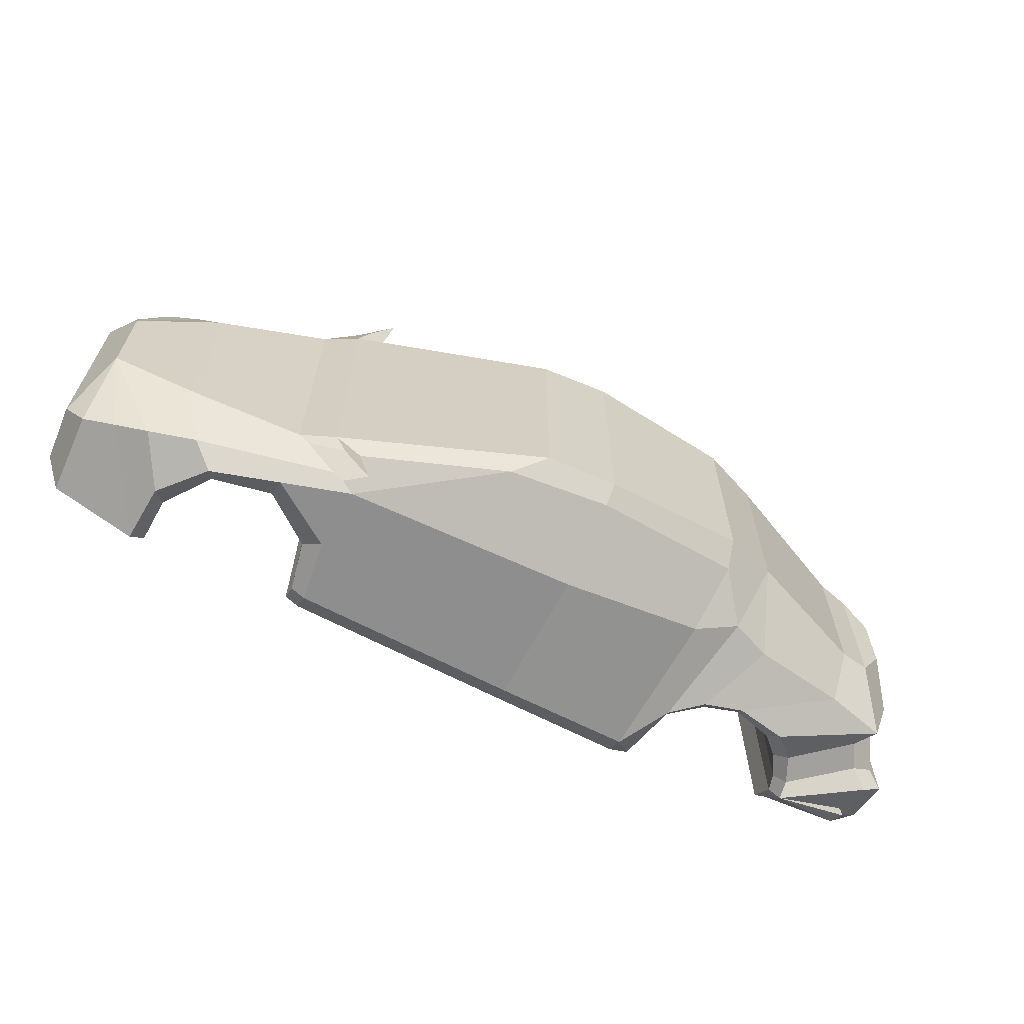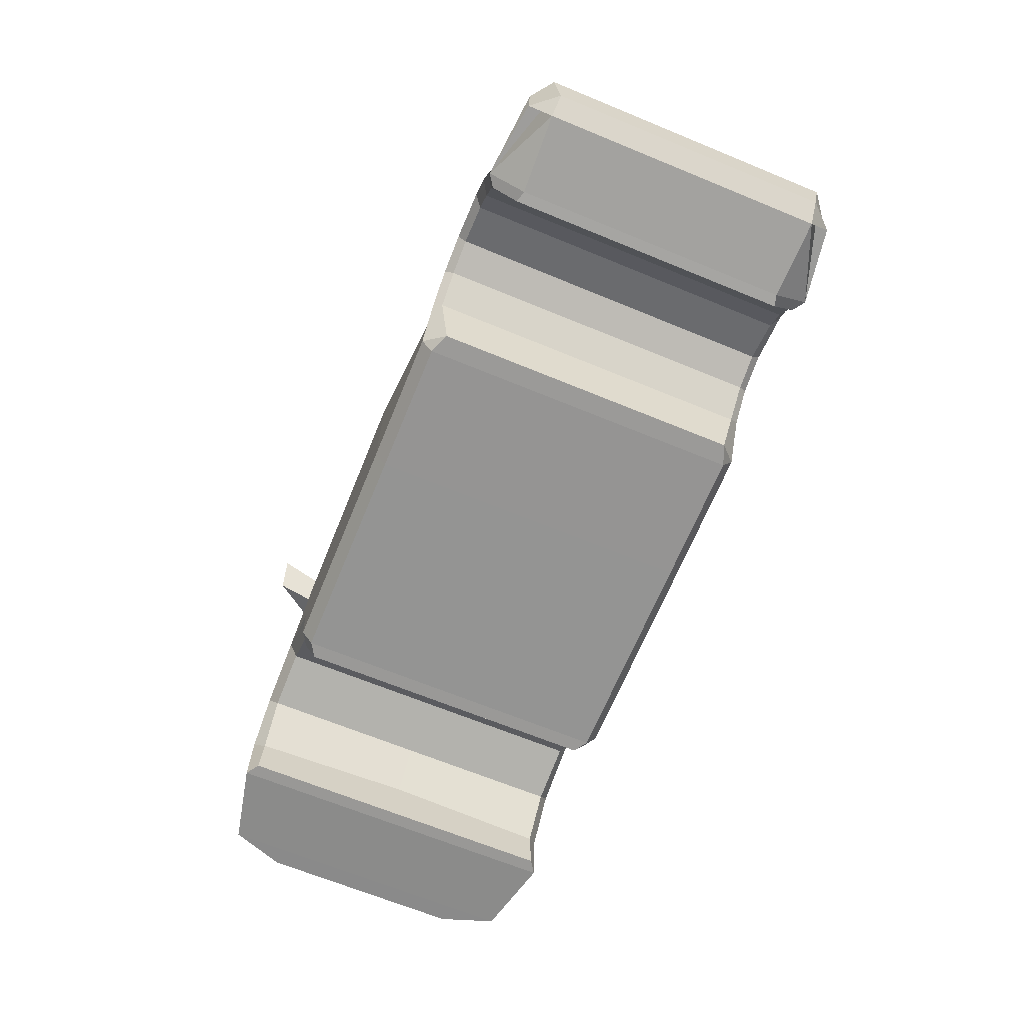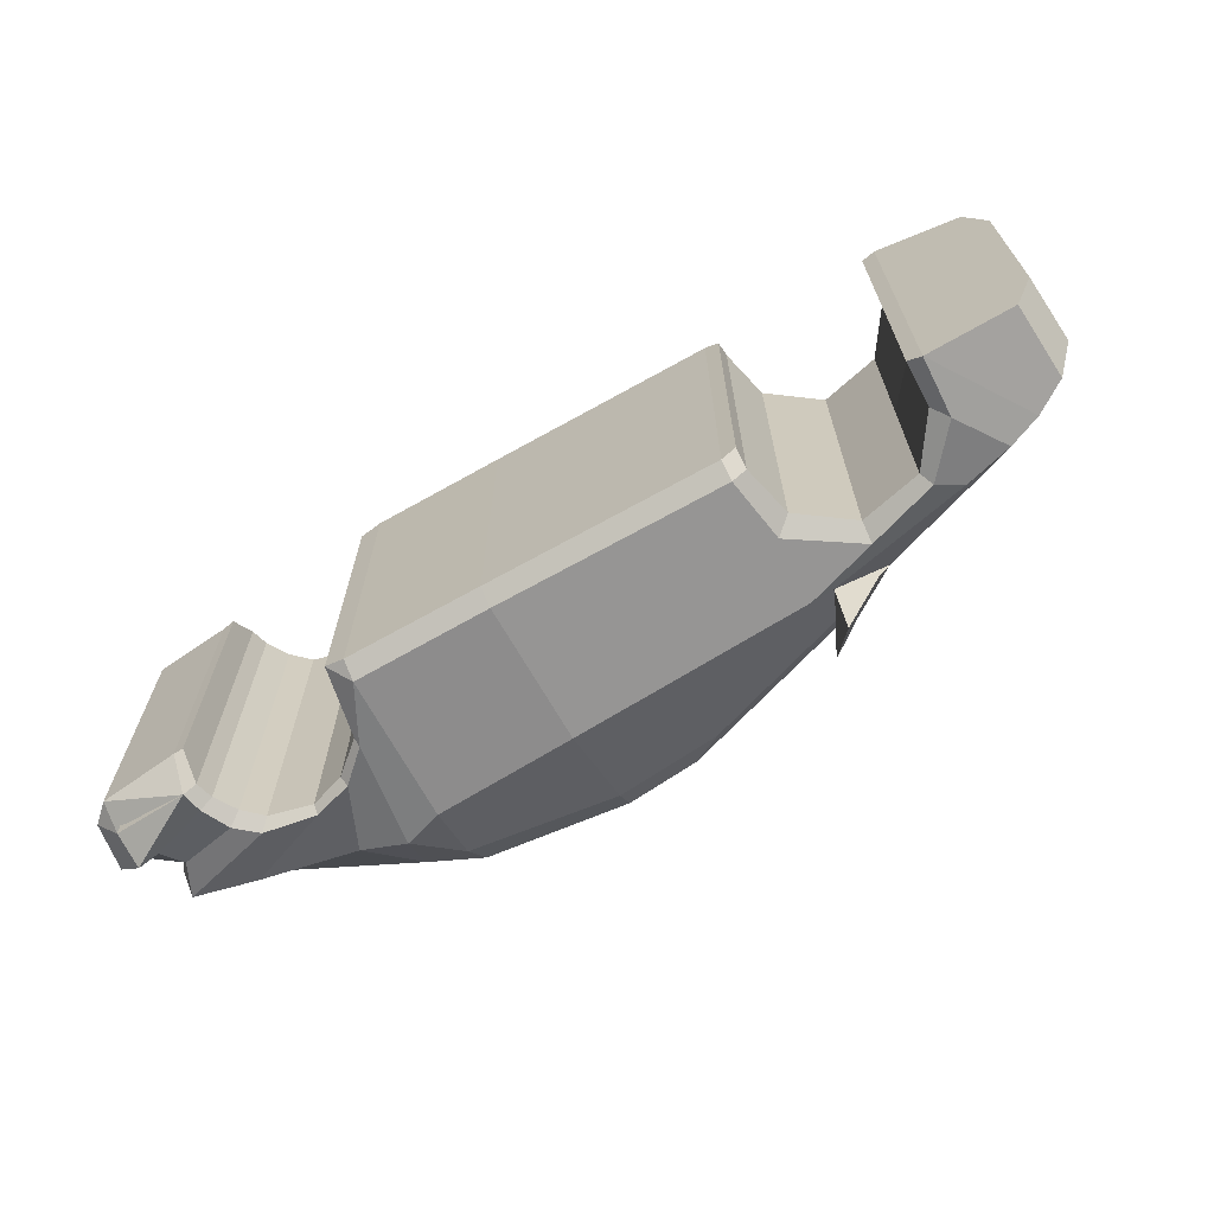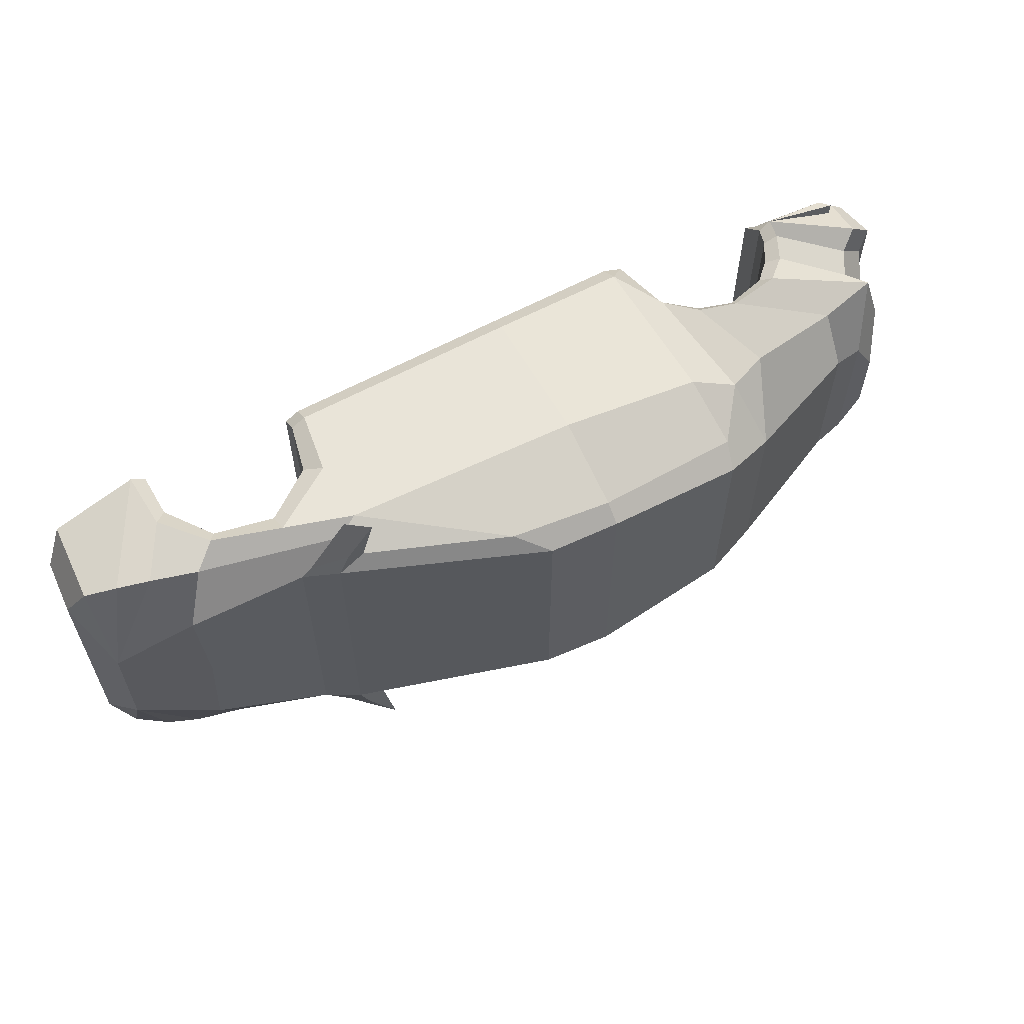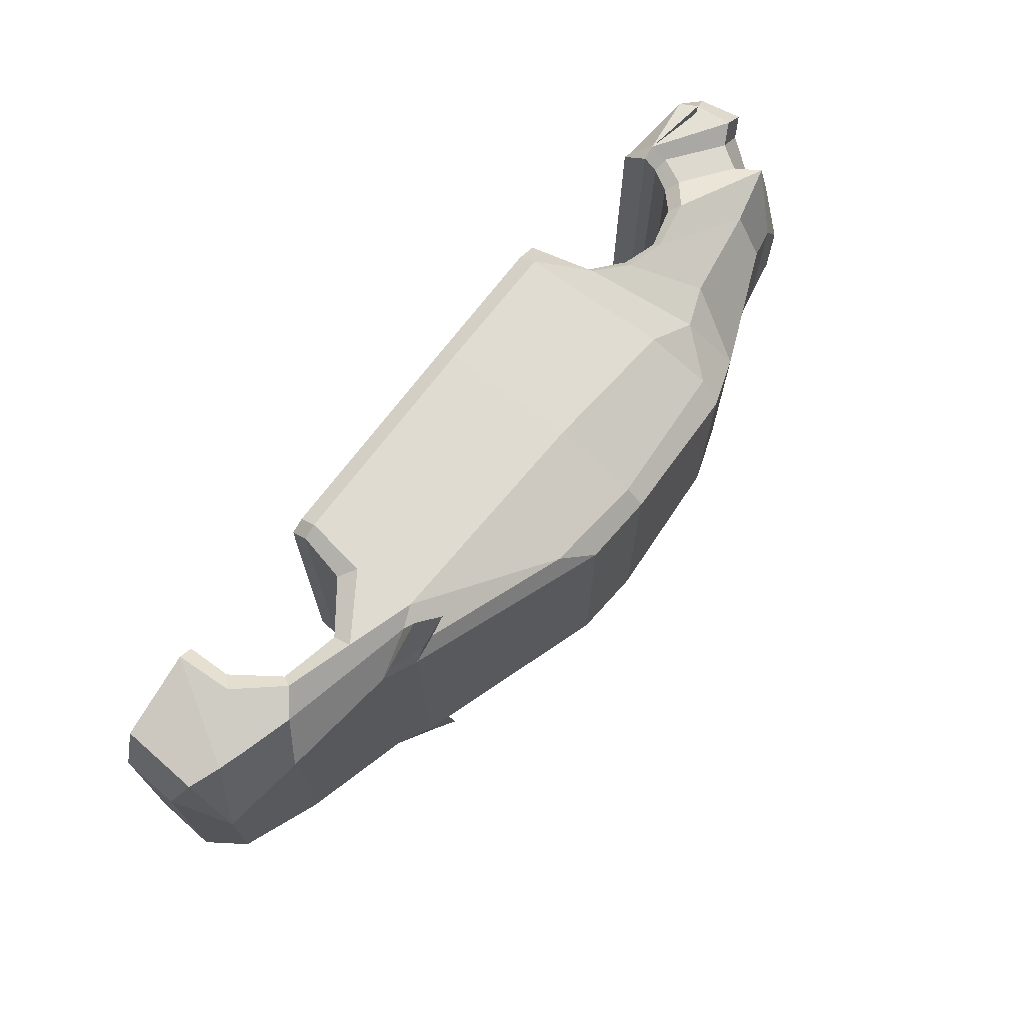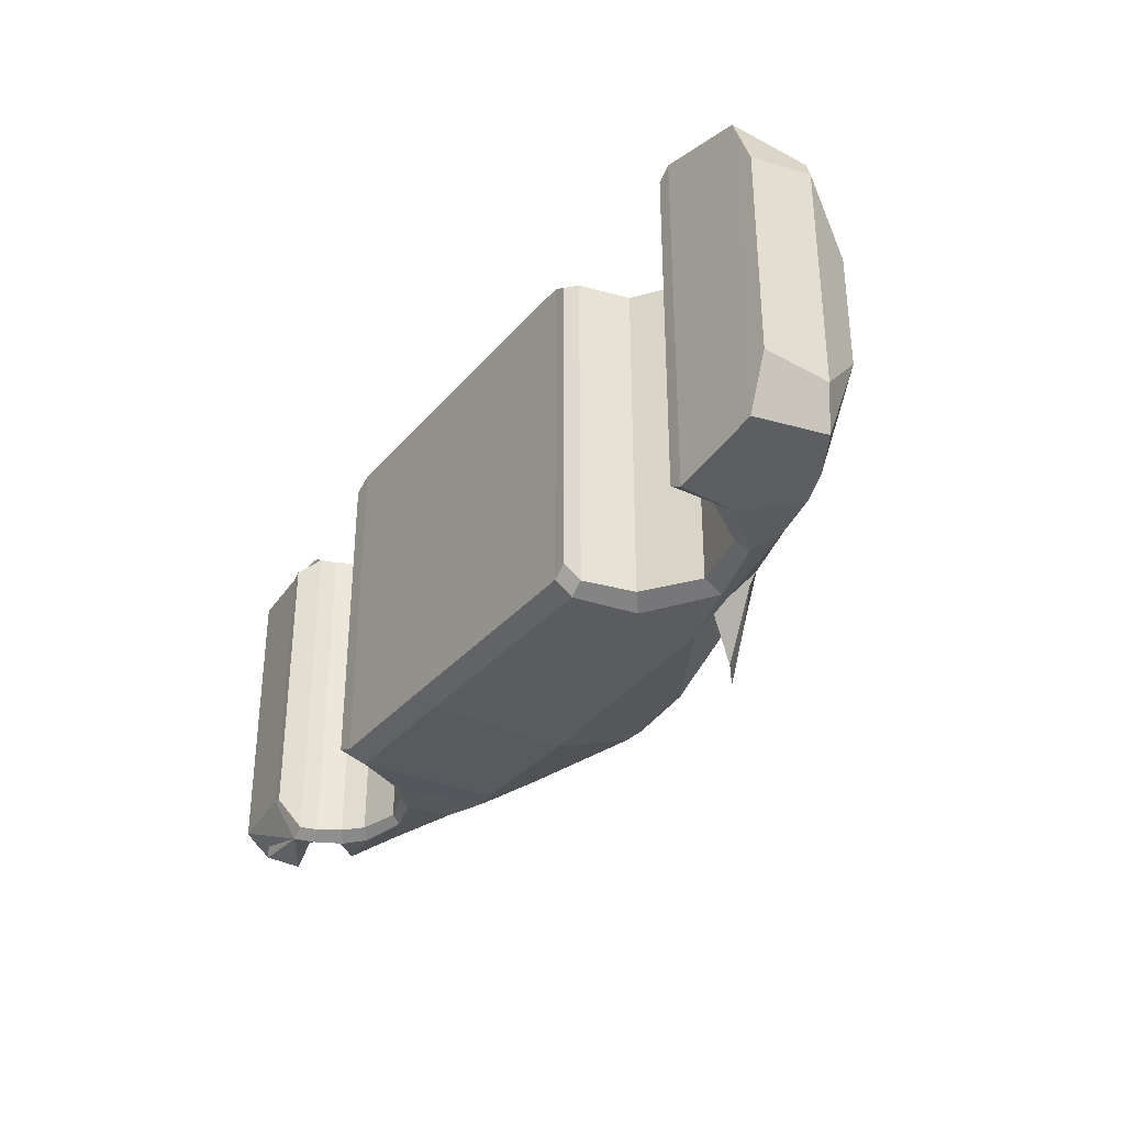
<metadata>
{"format":"obj","ext":"obj","renderer":"f3d","projection":"perspective","resolution":1024,"background":"white","views":[{"elev":-65.0,"azim":152.2,"up":"+Z"},{"elev":-67.2,"azim":-112.4,"up":"+Y"},{"elev":-67.5,"azim":29.5,"up":"+Z"},{"elev":60.0,"azim":150.8,"up":"+Z"},{"elev":70.2,"azim":127.0,"up":"+Z"},{"elev":-33.8,"azim":56.3,"up":"+Z"}]}
</metadata>
<code>
o Plane_Plane.001
v 0 0.3803 0
v -0.4093 0.3636 0
v 0.2004 0.3645 0
v 0 -0.342 0
v 0.8589 0.1152 0
v 0.7642 0.1625 0
v 0.6439 -0.3393 0
v -0.3803 -0.342 0
v -0.4383 -0.3397 0
v -0.4665 -0.1544 0
v -0.5512 -0.0813 0
v -0.5619 0.3132 0
v -0.9313 0.1621 0
v -1.02 0.1448 0
v -0.6474 -0.05014 0
v -0.7654 -0.07992 0
v -0.8161 -0.1279 0
v -0.8542 -0.19 0
v -0.9024 -0.2382 0.07913
v -0.8681 -0.2383 0
v -1.117 -0.2375 0.07913
v -1.128 -0.2865 0
v -0.8732 -0.312 0
v -0.905 -0.3082 0
v -1.163 0.05266 0
v -1.083 0.1448 0
v -1.122 0.007956 0
v -1.158 -0.0938 0
v -1.19 -0.1103 0
v -1.181 -0.2375 0
v 1.163 0.05266 0
v 0.6846 -0.2918 0
v 0.6846 -0.3406 0
v 0.7179 -0.1504 0
v 0.8588 -0.04822 0
v 1.027 -0.08597 0
v 1.405 -0.01203 0
v 1.116 -0.1978 0
v 1.158 -0.3422 0
v 1.12 -0.3413 0
v 1.398 -0.3272 0
v 1.467 -0.1507 0
v 1.454 -0.3234 0
v 0 0.09797 0.4977
v 0 -0.2931 0.4977
v 0.6439 -0.2905 0.4977
v 0.6723 -0.1134 0.4977
v 0.665 0.06632 0.4977
v 0.2896 0.2998 0.4155
v 0 0.33 0.4059
v 0.72 0.08311 0.4466
v 0.6878 0.1579 0.4445
v -0.4017 0.1285 0.4651
v -0.3818 -0.2901 0.4977
v -0.5203 0.1773 0.4263
v -0.4597 -0.1359 0.4977
v -0.6361 0.1337 0.4267
v -0.5406 -0.06089 0.4977
v -0.4246 0.2994 0.3589
v 0 0.3803 0.3615
v -0.4093 0.3636 0.3028
v 0.2004 0.3645 0.3545
v 0 -0.342 0.4652
v 0.6439 -0.3393 0.4652
v 0.8589 0.1152 0.3921
v 0.7642 0.1625 0.4044
v -0.3803 -0.342 0.4652
v -0.4383 -0.3397 0.4414
v -0.4665 -0.1544 0.4739
v -0.5512 -0.0813 0.4739
v -0.5619 0.3132 0.2707
v -0.9084 0.09034 0.4051
v -0.9313 0.1621 0.2267
v -1.084 0.04866 0.4052
v -1.02 0.1448 0.2117
v -0.6469 -0.02916 0.4977
v -0.6474 -0.05014 0.4739
v -0.7918 -0.05374 0.4977
v -0.7654 -0.07992 0.4739
v -1.059 -0.02972 0.3708
v -0.8516 -0.1046 0.4977
v -0.8161 -0.1279 0.4739
v -1.094 -0.0938 0.3937
v -0.8897 -0.1809 0.4977
v -0.8542 -0.19 0.4739
v -1.126 -0.1103 0.466
v -0.9024 -0.2382 0.4977
v -0.8681 -0.2383 0.4739
v -1.117 -0.2177 0.4673
v -1.128 -0.2865 0.401
v -0.905 -0.3082 0.3933
v -0.8732 -0.312 0.4023
v -1.148 0.04866 0.2188
v -1.083 0.1448 0.1019
v -1.122 0.007956 0.2187
v -1.158 -0.0938 0.356
v -1.19 -0.1103 0.4171
v -1.181 -0.2375 0.3958
v 1.11 -0.003385 0.4597
v 1.18 0.04934 0.289
v 1.044 -0.05503 0.4977
v 0.8546 0.005646 0.4977
v 0.6846 -0.3406 0.4394
v 0.6846 -0.2918 0.4718
v 0.7179 -0.1504 0.4718
v 0.8588 -0.04822 0.4718
v 1.027 -0.08597 0.4718
v 1.239 -0.03872 0.465
v 1.405 -0.01203 0.1617
v 1.327 -0.06953 0.4526
v 1.412 -0.1118 0.4157
v 1.467 -0.1507 0.3188
v 1.15 -0.1799 0.4977
v 1.117 -0.2177 0.4673
v 1.158 -0.3422 0.4977
v 1.12 -0.3413 0.4718
v 1.398 -0.3272 0.445
v 1.454 -0.3234 0.292
v 0.72 0.1281 0.5898
v 0.6605 0.1795 0.6007
v 0.8302 0.1152 0.4177
v 0.7353 0.1659 0.477
v -0.9024 -0.2382 -0.07913
v -1.117 -0.2375 -0.07913
v 0 0.09797 -0.4977
v 0 -0.2931 -0.4977
v 0.6439 -0.2905 -0.4977
v 0.6723 -0.1134 -0.4977
v 0.665 0.06632 -0.4977
v 0.2896 0.2998 -0.4155
v 0 0.33 -0.4059
v 0.72 0.08311 -0.4466
v 0.6878 0.1579 -0.4445
v -0.4017 0.1285 -0.4651
v -0.3818 -0.2901 -0.4977
v -0.5203 0.1773 -0.4263
v -0.4597 -0.1359 -0.4977
v -0.6361 0.1337 -0.4267
v -0.5406 -0.06089 -0.4977
v -0.4246 0.2994 -0.3589
v 0 0.3803 -0.3615
v -0.4093 0.3636 -0.3028
v 0.2004 0.3645 -0.3545
v 0 -0.342 -0.4652
v 0.6439 -0.3393 -0.4652
v 0.8589 0.1152 -0.3921
v 0.7642 0.1625 -0.4044
v -0.3803 -0.342 -0.4652
v -0.4383 -0.3397 -0.4414
v -0.4665 -0.1544 -0.4739
v -0.5512 -0.0813 -0.4739
v -0.5619 0.3132 -0.2707
v -0.9084 0.09034 -0.4051
v -0.9313 0.1621 -0.2267
v -1.084 0.04866 -0.4052
v -1.02 0.1448 -0.2117
v -0.6469 -0.02916 -0.4977
v -0.6474 -0.05014 -0.4739
v -0.7918 -0.05374 -0.4977
v -0.7654 -0.07992 -0.4739
v -1.059 -0.02972 -0.3708
v -0.8516 -0.1046 -0.4977
v -0.8161 -0.1279 -0.4739
v -1.094 -0.0938 -0.3937
v -0.8897 -0.1809 -0.4977
v -0.8542 -0.19 -0.4739
v -1.126 -0.1103 -0.466
v -0.9024 -0.2382 -0.4977
v -0.8681 -0.2383 -0.4739
v -1.117 -0.2177 -0.4673
v -1.128 -0.2865 -0.401
v -0.905 -0.3082 -0.3933
v -0.8732 -0.312 -0.4023
v -1.148 0.04866 -0.2188
v -1.083 0.1448 -0.1019
v -1.122 0.007956 -0.2187
v -1.158 -0.0938 -0.356
v -1.19 -0.1103 -0.4171
v -1.181 -0.2375 -0.3958
v 1.11 -0.003385 -0.4597
v 1.18 0.04934 -0.289
v 1.044 -0.05503 -0.4977
v 0.8546 0.005646 -0.4977
v 0.6846 -0.3406 -0.4394
v 0.6846 -0.2918 -0.4718
v 0.7179 -0.1504 -0.4718
v 0.8588 -0.04822 -0.4718
v 1.027 -0.08597 -0.4718
v 1.239 -0.03872 -0.465
v 1.405 -0.01203 -0.1617
v 1.327 -0.06953 -0.4526
v 1.412 -0.1118 -0.4157
v 1.467 -0.1507 -0.3188
v 1.15 -0.1799 -0.4977
v 1.117 -0.2177 -0.4673
v 1.158 -0.3422 -0.4977
v 1.12 -0.3413 -0.4718
v 1.398 -0.3272 -0.445
v 1.454 -0.3234 -0.292
v 0.72 0.1281 -0.5898
v 0.6605 0.1795 -0.6007
v 0.8302 0.1152 -0.4177
v 0.7353 0.1659 -0.477
f 45 46 47 48 44
f 44 48 49 50
f 49 48 51 52
f 45 44 53 54
f 54 53 55 56
f 56 55 57 58
f 50 59 61 60
f 66 52 120 122
f 46 45 63 64
f 57 71 73 72
f 72 73 75 74
f 74 78 81 80
f 80 81 84 83
f 83 84 87 86
f 86 87 90 89
f 80 83 96 95
f 83 86 97 96
f 86 89 98 97
f 74 80 95 93
f 74 75 94 93
f 72 74 78 76
f 57 72 76 58
f 57 55 71
f 90 98 89
f 90 87 91
f 91 87 88 92
f 84 85 88 87
f 81 82 85 84
f 78 79 82 81
f 76 77 79 78
f 58 70 77 76
f 56 58 70 69
f 54 56 69 68
f 59 61 71 55
f 55 53 59
f 50 59 53 44
f 50 49 62 60
f 52 66 62 49
f 67 54 68
f 45 54 67 63
f 65 51 99 100
f 99 51 48 102 101
f 46 64 103 104
f 48 47 102
f 47 46 104 105
f 107 101 102 106
f 47 105 106 102
f 100 99 108 109
f 115 113 114 116
f 101 107 114 113
f 99 101 113 108
f 108 113 115 110
f 109 108 110
f 110 111 109
f 110 115 117 111
f 112 111 117 118
f 111 112 109
f 7 33 103 64
f 43 42 112 118
f 8 4 63 67
f 41 43 118 117
f 13 14 75 73
f 42 37 109 112
f 16 17 82 79
f 2 1 60 61
f 24 22 90 91
f 9 8 67 68
f 20 23 92 88
f 32 34 105 104
f 10 9 68 69
f 14 26 94 75
f 23 24 91 92
f 22 30 98 90
f 3 1 60 62
f 11 10 69 70
f 19 21 89 87
f 36 38 114 107
f 11 15 77 70
f 17 18 85 82
f 26 25 93 94
f 34 35 106 105
f 2 12 71 61
f 4 7 64 63
f 27 25 93 95
f 35 36 107 106
f 31 5 65 100
f 5 6 66 65
f 40 39 115 116
f 28 27 95 96
f 38 40 116 114
f 15 16 79 77
f 29 28 96 97
f 39 41 117 115
f 30 29 97 98
f 12 13 73 71
f 18 20 88 85
f 33 32 104 103
f 6 3 62 66
f 37 31 100 109
f 120 119 121 122
f 52 51 119 120
f 65 66 122 121
f 51 65 121 119
f 126 125 129 128 127
f 125 131 130 129
f 130 133 132 129
f 126 135 134 125
f 135 137 136 134
f 137 139 138 136
f 131 141 142 140
f 147 203 201 133
f 127 145 144 126
f 138 153 154 152
f 153 155 156 154
f 155 161 162 159
f 161 164 165 162
f 164 167 168 165
f 167 170 171 168
f 161 176 177 164
f 164 177 178 167
f 167 178 179 170
f 155 174 176 161
f 155 174 175 156
f 153 157 159 155
f 138 139 157 153
f 138 152 136
f 171 170 179
f 171 172 168
f 172 173 169 168
f 165 168 169 166
f 162 165 166 163
f 159 162 163 160
f 157 159 160 158
f 139 157 158 151
f 137 150 151 139
f 135 149 150 137
f 140 136 152 142
f 136 140 134
f 131 125 134 140
f 131 141 143 130
f 133 130 143 147
f 148 149 135
f 126 144 148 135
f 146 181 180 132
f 180 182 183 129 132
f 127 185 184 145
f 129 183 128
f 128 186 185 127
f 188 187 183 182
f 128 183 187 186
f 181 190 189 180
f 196 197 195 194
f 182 194 195 188
f 180 189 194 182
f 189 191 196 194
f 190 191 189
f 191 190 192
f 191 192 198 196
f 193 199 198 192
f 192 190 193
f 7 145 184 33
f 43 199 193 42
f 8 148 144 4
f 41 198 199 43
f 13 154 156 14
f 42 193 190 37
f 16 160 163 17
f 2 142 141 1
f 24 172 171 22
f 9 149 148 8
f 20 169 173 23
f 32 185 186 34
f 10 150 149 9
f 14 156 175 26
f 23 173 172 24
f 22 171 179 30
f 3 143 141 1
f 11 151 150 10
f 123 168 170 124
f 36 188 195 38
f 11 151 158 15
f 17 163 166 18
f 26 175 174 25
f 34 186 187 35
f 2 142 152 12
f 4 144 145 7
f 27 176 174 25
f 35 187 188 36
f 31 181 146 5
f 5 146 147 6
f 40 197 196 39
f 28 177 176 27
f 38 195 197 40
f 15 158 160 16
f 29 178 177 28
f 39 196 198 41
f 30 179 178 29
f 12 152 154 13
f 18 166 169 20
f 33 184 185 32
f 6 147 143 3
f 37 190 181 31
f 201 203 202 200
f 133 201 200 132
f 146 202 203 147
f 132 200 202 146

</code>
